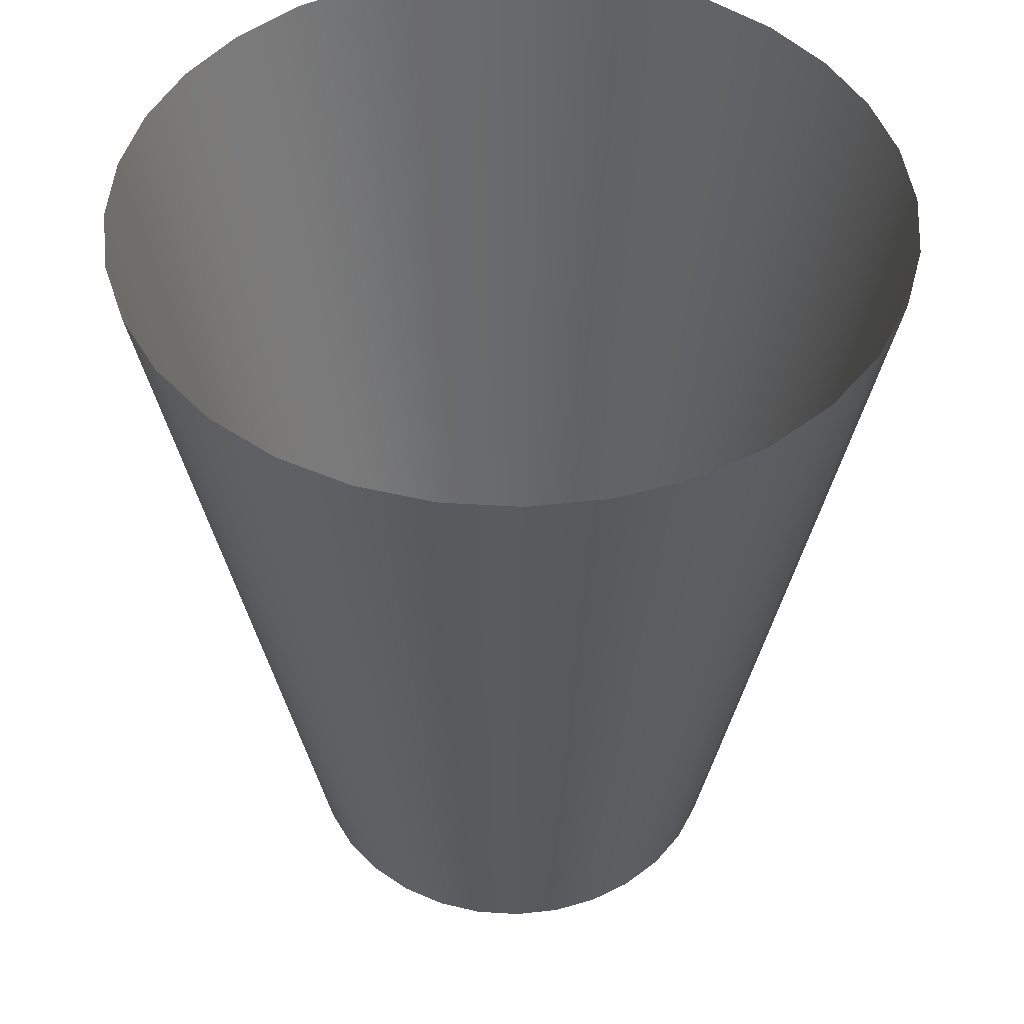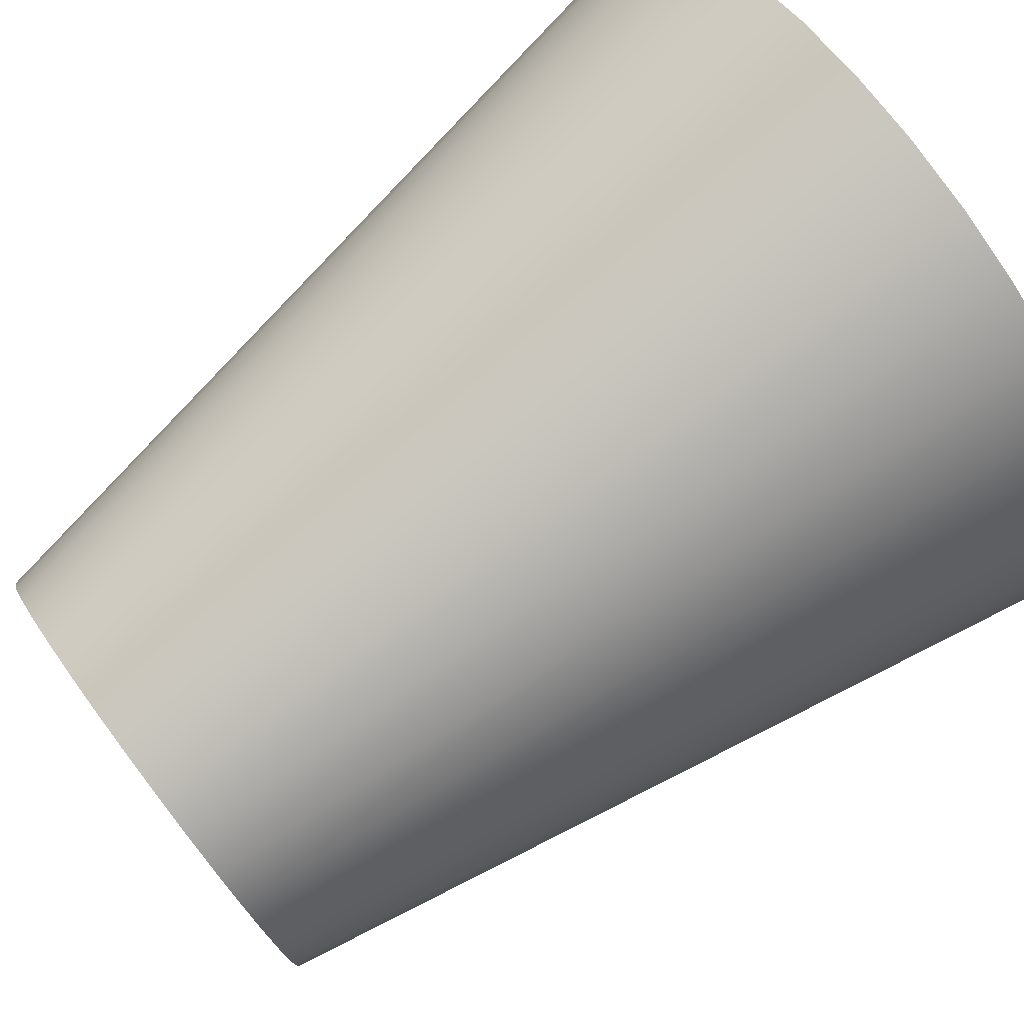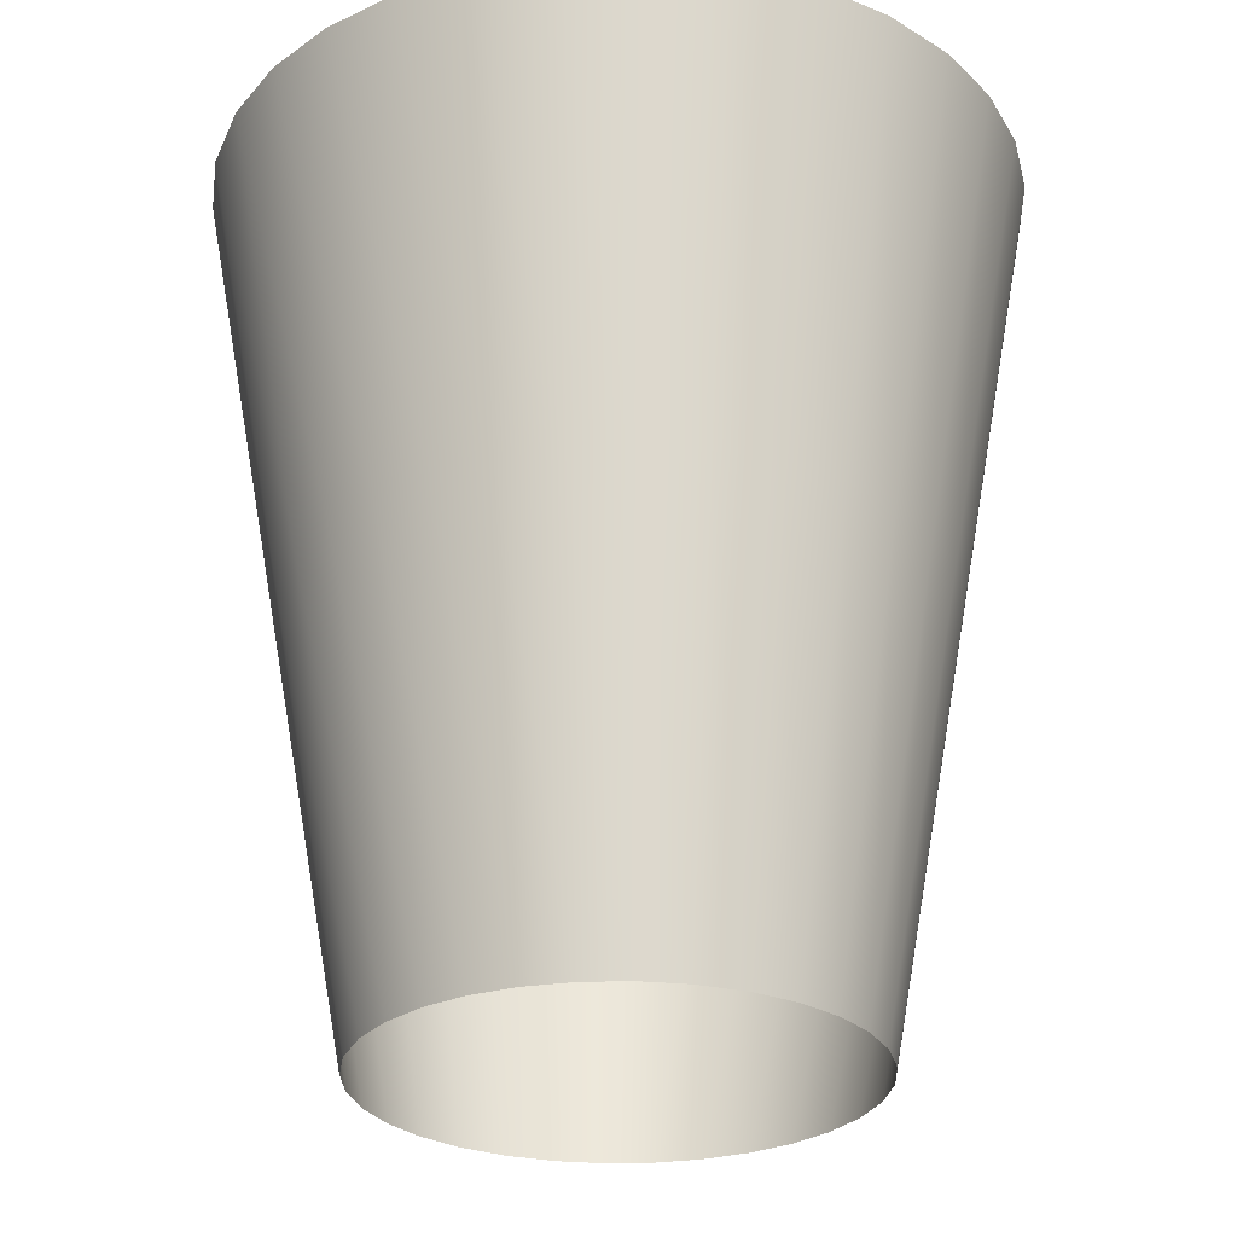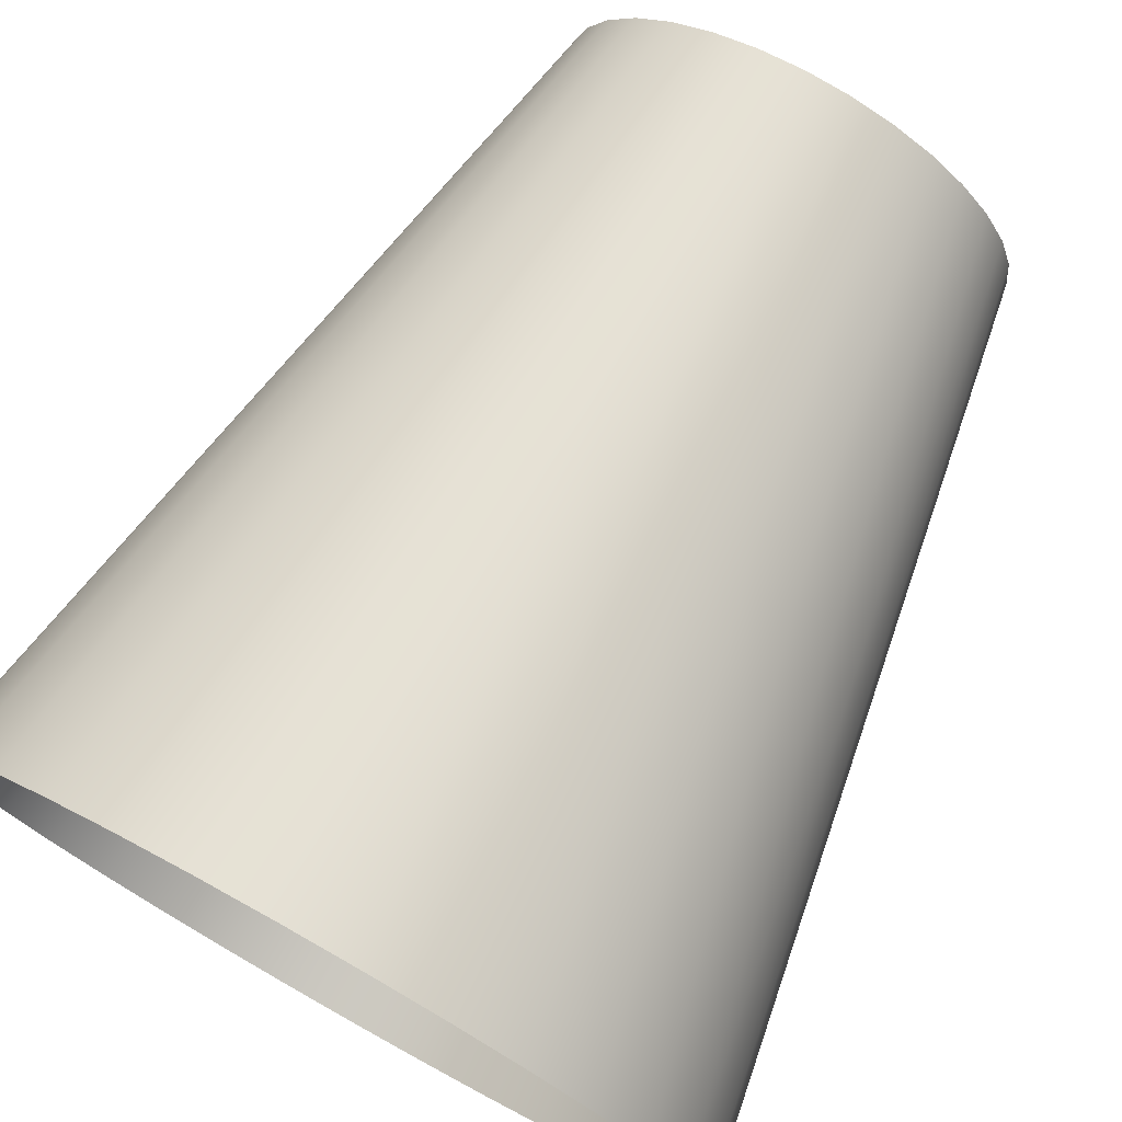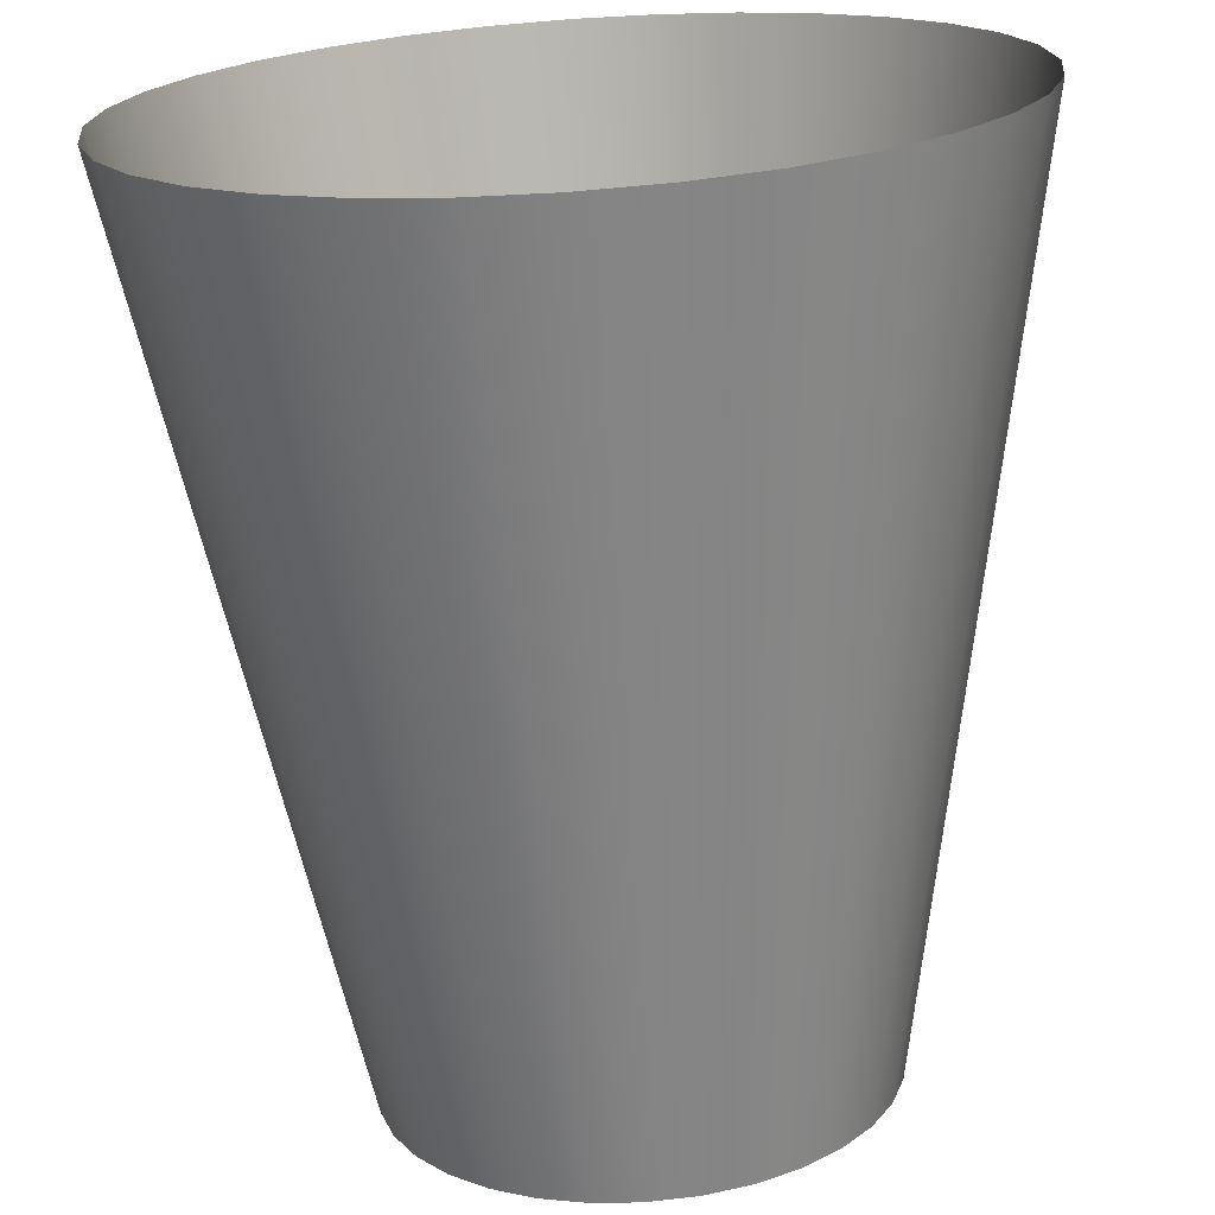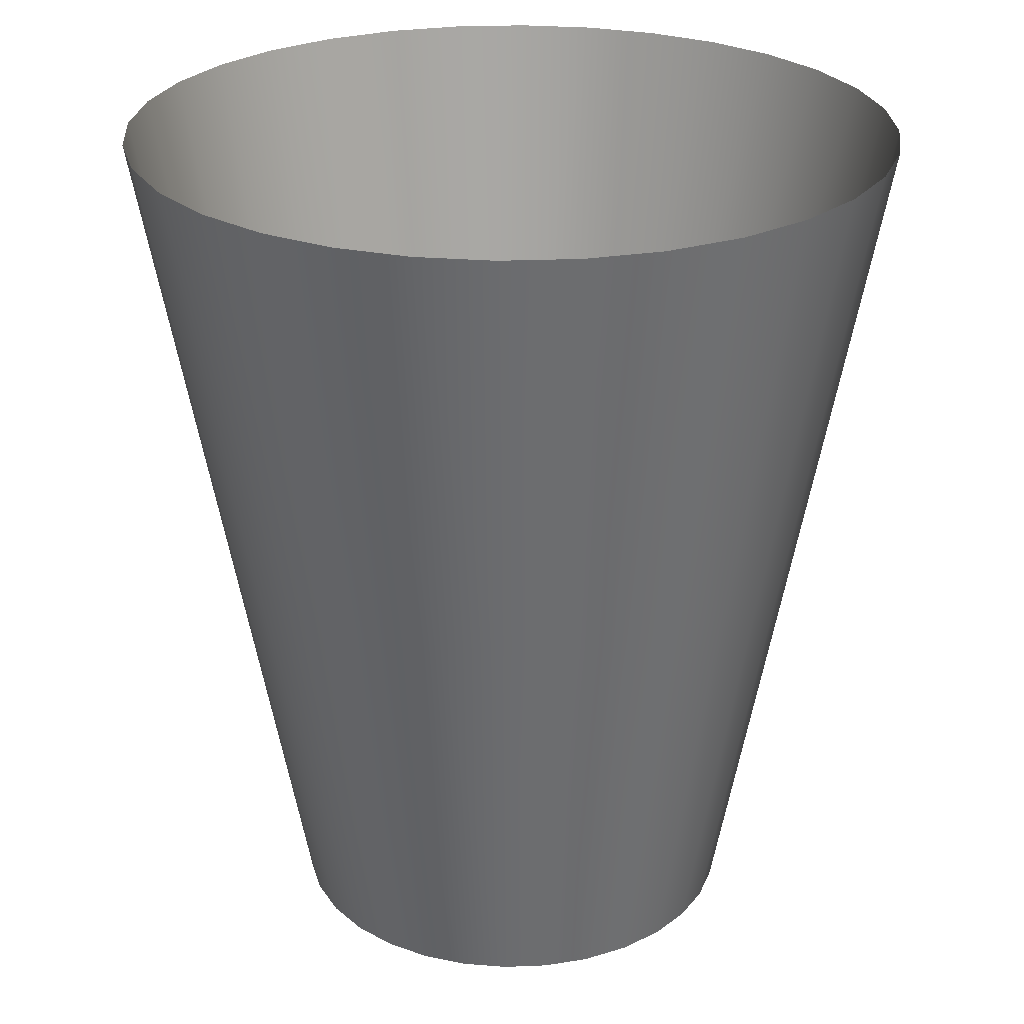
<metadata>
{"format":"obj","ext":"obj","renderer":"f3d","projection":"perspective","resolution":1024,"background":"white","views":[{"elev":47.6,"azim":-34.9,"up":"+Y"},{"elev":79.6,"azim":53.0,"up":"+Z"},{"elev":-27.5,"azim":-104.2,"up":"+Y"},{"elev":75.9,"azim":-150.8,"up":"+Z"},{"elev":-71.1,"azim":-176.1,"up":"+Z"},{"elev":26.0,"azim":159.7,"up":"+Y"}]}
</metadata>
<code>
v -7.338 50 -35.13
v 0 50 -35.88
v 0 100 -45
v -9.202 100 -44.05
v -5.474 0 -26.2
v 0 0 -26.77
v 0 50 -35.88
v -7.338 50 -35.13
v -14.15 50 -32.98
v -7.338 50 -35.13
v -9.202 100 -44.05
v -17.74 100 -41.35
v -10.55 0 -24.6
v -5.474 0 -26.2
v -7.338 50 -35.13
v -14.15 50 -32.98
v -20.3 50 -29.59
v -14.15 50 -32.98
v -17.74 100 -41.35
v -25.46 100 -37.1
v -15.14 0 -22.07
v -10.55 0 -24.6
v -14.15 50 -32.98
v -20.3 50 -29.59
v -25.62 50 -25.12
v -20.3 50 -29.59
v -25.46 100 -37.1
v -32.13 100 -31.5
v -19.11 0 -18.74
v -15.14 0 -22.07
v -20.3 50 -29.59
v -25.62 50 -25.12
v -29.98 50 -19.71
v -25.62 50 -25.12
v -32.13 100 -31.5
v -37.6 100 -24.72
v -22.37 0 -14.71
v -19.11 0 -18.74
v -25.62 50 -25.12
v -29.98 50 -19.71
v -33.22 50 -13.57
v -29.98 50 -19.71
v -37.6 100 -24.72
v -41.66 100 -17.02
v -24.78 0 -10.12
v -22.37 0 -14.71
v -29.98 50 -19.71
v -33.22 50 -13.57
v -35.21 50 -6.914
v -33.22 50 -13.57
v -41.66 100 -17.02
v -44.16 100 -8.67
v -26.27 0 -5.157
v -24.78 0 -10.12
v -33.22 50 -13.57
v -35.21 50 -6.914
v -35.88 50 0
v -35.21 50 -6.914
v -44.16 100 -8.67
v -45 100 0
v -26.77 0 0
v -26.27 0 -5.157
v -35.21 50 -6.914
v -35.88 50 0
v -35.13 50 7.338
v -35.88 50 0
v -45 100 0
v -44.05 100 9.202
v -26.2 0 5.474
v -26.77 0 0
v -35.88 50 0
v -35.13 50 7.338
v -32.98 50 14.15
v -35.13 50 7.338
v -44.05 100 9.202
v -41.35 100 17.74
v -24.6 0 10.55
v -26.2 0 5.474
v -35.13 50 7.338
v -32.98 50 14.15
v -29.59 50 20.3
v -32.98 50 14.15
v -41.35 100 17.74
v -37.1 100 25.46
v -22.07 0 15.14
v -24.6 0 10.55
v -32.98 50 14.15
v -29.59 50 20.3
v -25.12 50 25.62
v -29.59 50 20.3
v -37.1 100 25.46
v -31.5 100 32.13
v -18.74 0 19.11
v -22.07 0 15.14
v -29.59 50 20.3
v -25.12 50 25.62
v -19.71 50 29.98
v -25.12 50 25.62
v -31.5 100 32.13
v -24.72 100 37.6
v -14.71 0 22.37
v -18.74 0 19.11
v -25.12 50 25.62
v -19.71 50 29.98
v -13.57 50 33.22
v -19.71 50 29.98
v -24.72 100 37.6
v -17.02 100 41.66
v -10.12 0 24.78
v -14.71 0 22.37
v -19.71 50 29.98
v -13.57 50 33.22
v -6.914 50 35.21
v -13.57 50 33.22
v -17.02 100 41.66
v -8.67 100 44.16
v -5.157 0 26.27
v -10.12 0 24.78
v -13.57 50 33.22
v -6.914 50 35.21
v 0 50 35.88
v -6.914 50 35.21
v -8.67 100 44.16
v 0 100 45
v 0 0 26.77
v -5.157 0 26.27
v -6.914 50 35.21
v 0 50 35.88
v 7.338 50 35.13
v 0 50 35.88
v 0 100 45
v 9.202 100 44.05
v 5.474 0 26.2
v 0 0 26.77
v 0 50 35.88
v 7.338 50 35.13
v 14.15 50 32.98
v 7.338 50 35.13
v 9.202 100 44.05
v 17.74 100 41.35
v 10.55 0 24.6
v 5.474 0 26.2
v 7.338 50 35.13
v 14.15 50 32.98
v 20.3 50 29.59
v 14.15 50 32.98
v 17.74 100 41.35
v 25.46 100 37.1
v 15.14 0 22.07
v 10.55 0 24.6
v 14.15 50 32.98
v 20.3 50 29.59
v 25.62 50 25.12
v 20.3 50 29.59
v 25.46 100 37.1
v 32.13 100 31.5
v 19.11 0 18.74
v 15.14 0 22.07
v 20.3 50 29.59
v 25.62 50 25.12
v 29.98 50 19.71
v 25.62 50 25.12
v 32.13 100 31.5
v 37.6 100 24.72
v 22.37 0 14.71
v 19.11 0 18.74
v 25.62 50 25.12
v 29.98 50 19.71
v 33.22 50 13.57
v 29.98 50 19.71
v 37.6 100 24.72
v 41.66 100 17.02
v 24.78 0 10.12
v 22.37 0 14.71
v 29.98 50 19.71
v 33.22 50 13.57
v 35.21 50 6.914
v 33.22 50 13.57
v 41.66 100 17.02
v 44.16 100 8.67
v 26.27 0 5.157
v 24.78 0 10.12
v 33.22 50 13.57
v 35.21 50 6.914
v 35.88 50 0
v 35.21 50 6.914
v 44.16 100 8.67
v 45 100 0
v 26.77 0 0
v 26.27 0 5.157
v 35.21 50 6.914
v 35.88 50 0
v 35.13 50 -7.338
v 35.88 50 0
v 45 100 0
v 44.05 100 -9.202
v 26.2 0 -5.474
v 26.77 0 0
v 35.88 50 0
v 35.13 50 -7.338
v 32.98 50 -14.15
v 35.13 50 -7.338
v 44.05 100 -9.202
v 41.35 100 -17.74
v 24.6 0 -10.55
v 26.2 0 -5.474
v 35.13 50 -7.338
v 32.98 50 -14.15
v 29.59 50 -20.3
v 32.98 50 -14.15
v 41.35 100 -17.74
v 37.1 100 -25.46
v 22.07 0 -15.14
v 24.6 0 -10.55
v 32.98 50 -14.15
v 29.59 50 -20.3
v 25.12 50 -25.62
v 29.59 50 -20.3
v 37.1 100 -25.46
v 31.5 100 -32.13
v 18.74 0 -19.11
v 22.07 0 -15.14
v 29.59 50 -20.3
v 25.12 50 -25.62
v 19.71 50 -29.98
v 25.12 50 -25.62
v 31.5 100 -32.13
v 24.72 100 -37.6
v 14.71 0 -22.37
v 18.74 0 -19.11
v 25.12 50 -25.62
v 19.71 50 -29.98
v 13.57 50 -33.22
v 19.71 50 -29.98
v 24.72 100 -37.6
v 17.02 100 -41.66
v 10.12 0 -24.78
v 14.71 0 -22.37
v 19.71 50 -29.98
v 13.57 50 -33.22
v 6.914 50 -35.21
v 13.57 50 -33.22
v 17.02 100 -41.66
v 8.67 100 -44.16
v 5.157 0 -26.27
v 10.12 0 -24.78
v 13.57 50 -33.22
v 6.914 50 -35.21
v 0 50 -35.88
v 6.914 50 -35.21
v 8.67 100 -44.16
v 0 100 -45
v 0 0 -26.77
v 5.157 0 -26.27
v 6.914 50 -35.21
v 0 50 -35.88
f 1 2 3 4
f 5 6 7 8
f 9 10 11 12
f 13 14 15 16
f 17 18 19 20
f 21 22 23 24
f 25 26 27 28
f 29 30 31 32
f 33 34 35 36
f 37 38 39 40
f 41 42 43 44
f 45 46 47 48
f 49 50 51 52
f 53 54 55 56
f 57 58 59 60
f 61 62 63 64
f 65 66 67 68
f 69 70 71 72
f 73 74 75 76
f 77 78 79 80
f 81 82 83 84
f 85 86 87 88
f 89 90 91 92
f 93 94 95 96
f 97 98 99 100
f 101 102 103 104
f 105 106 107 108
f 109 110 111 112
f 113 114 115 116
f 117 118 119 120
f 121 122 123 124
f 125 126 127 128
f 129 130 131 132
f 133 134 135 136
f 137 138 139 140
f 141 142 143 144
f 145 146 147 148
f 149 150 151 152
f 153 154 155 156
f 157 158 159 160
f 161 162 163 164
f 165 166 167 168
f 169 170 171 172
f 173 174 175 176
f 177 178 179 180
f 181 182 183 184
f 185 186 187 188
f 189 190 191 192
f 193 194 195 196
f 197 198 199 200
f 201 202 203 204
f 205 206 207 208
f 209 210 211 212
f 213 214 215 216
f 217 218 219 220
f 221 222 223 224
f 225 226 227 228
f 229 230 231 232
f 233 234 235 236
f 237 238 239 240
f 241 242 243 244
f 245 246 247 248
f 249 250 251 252
f 253 254 255 256

</code>
